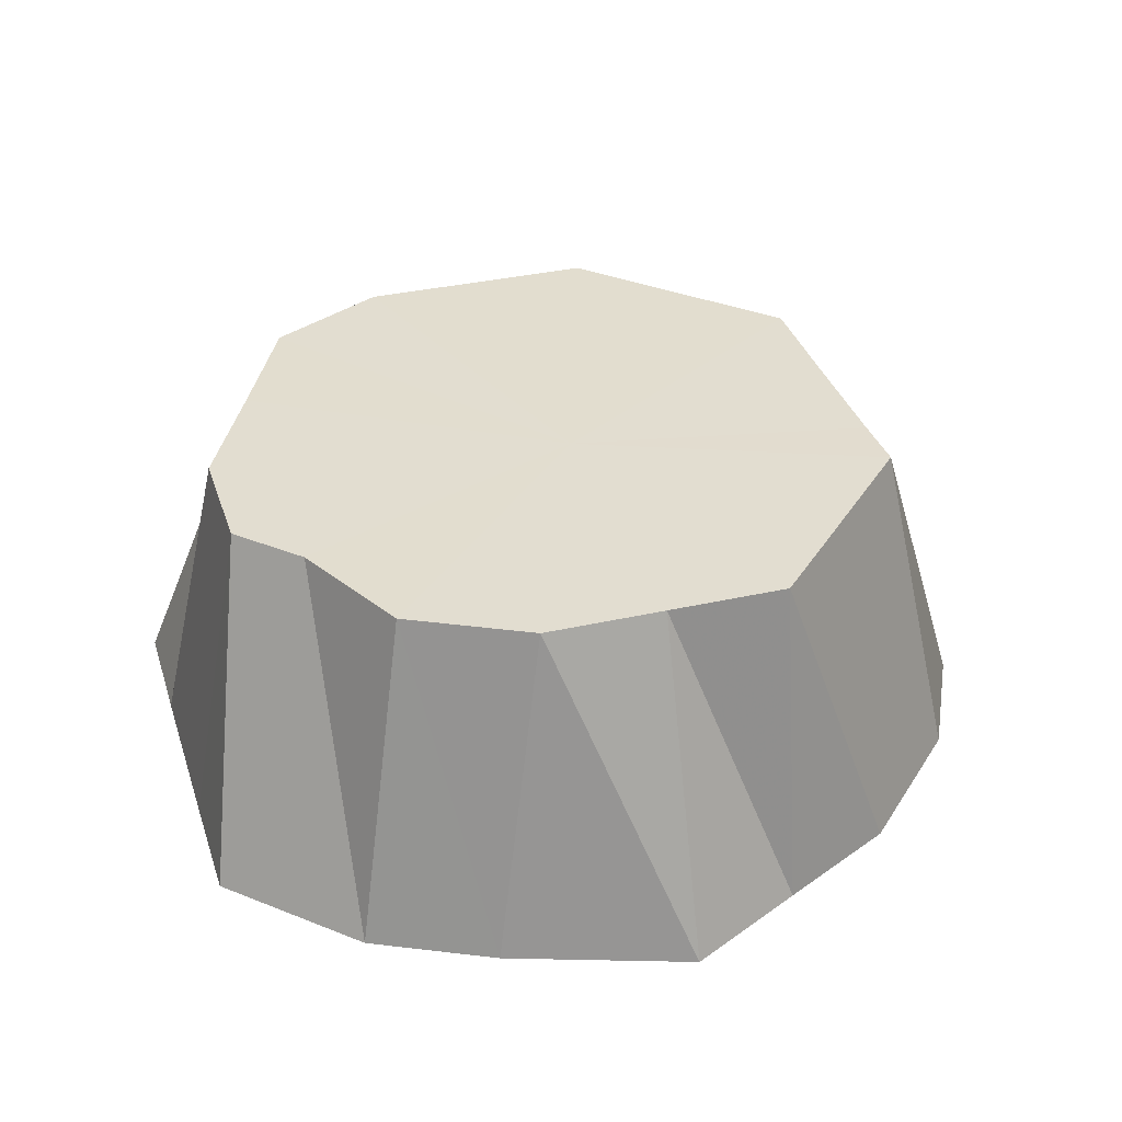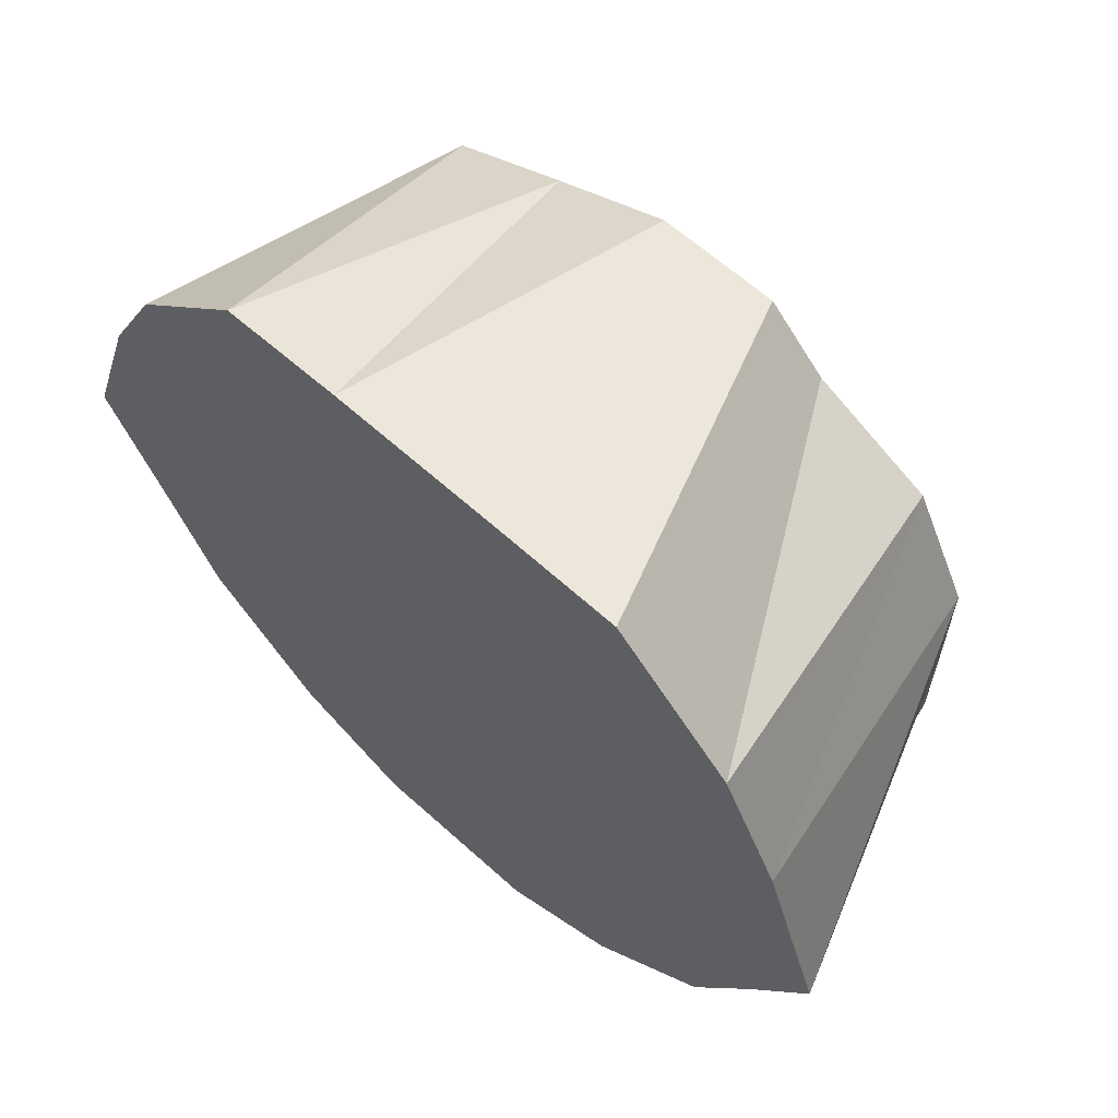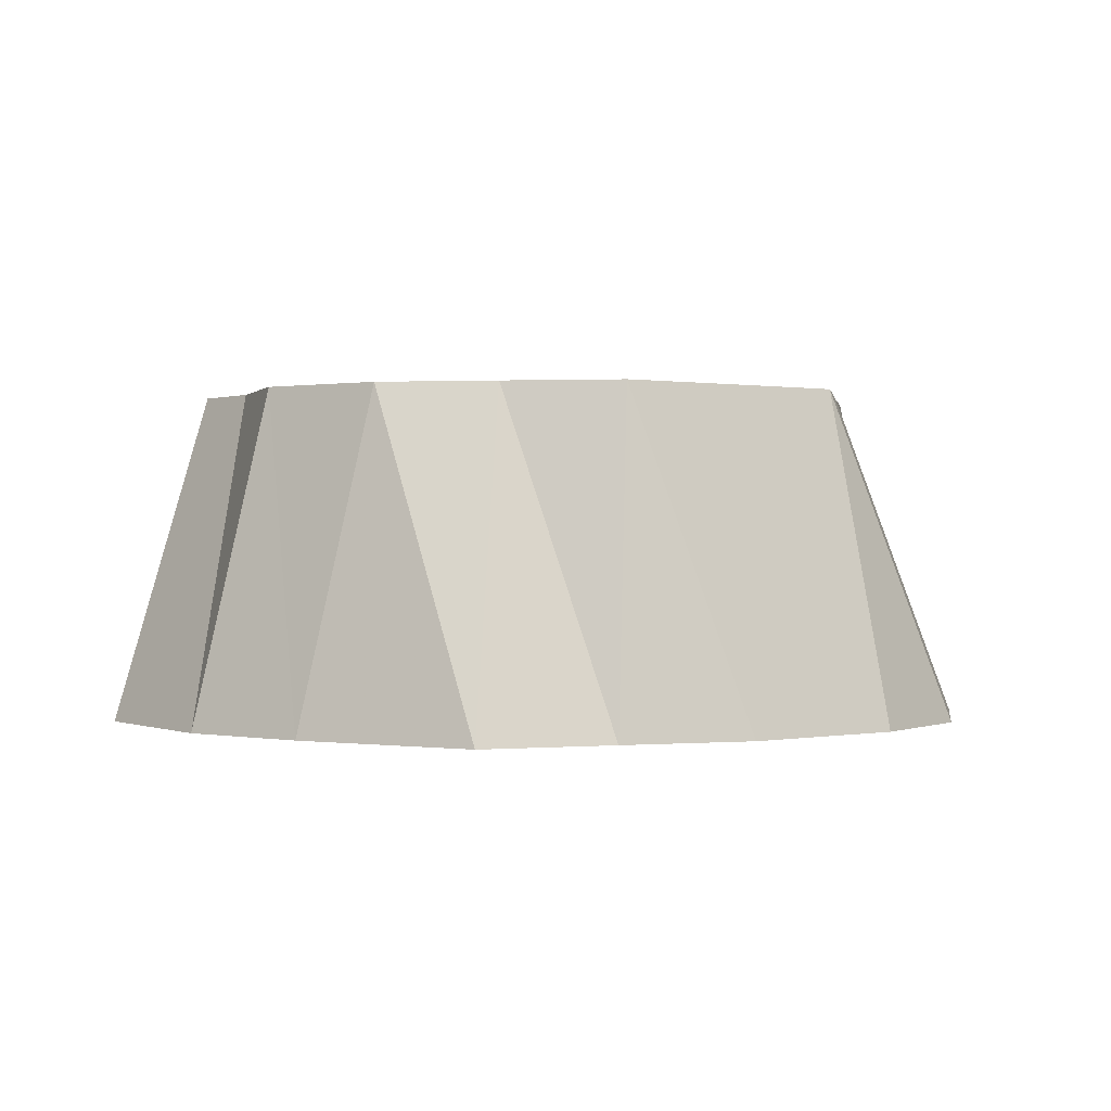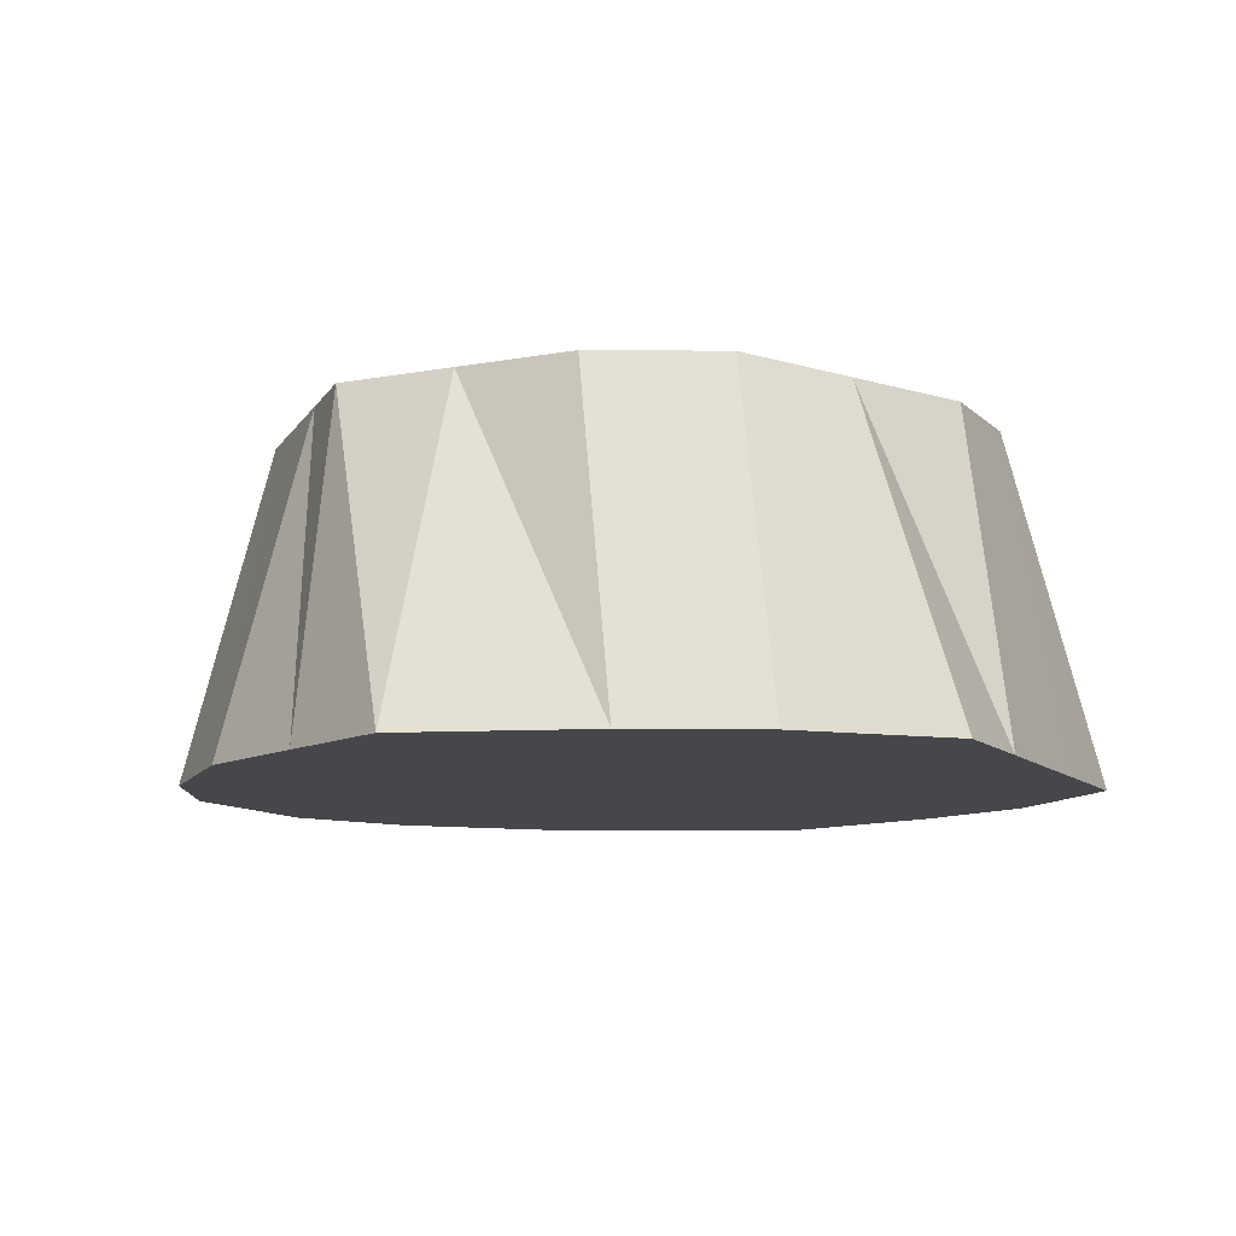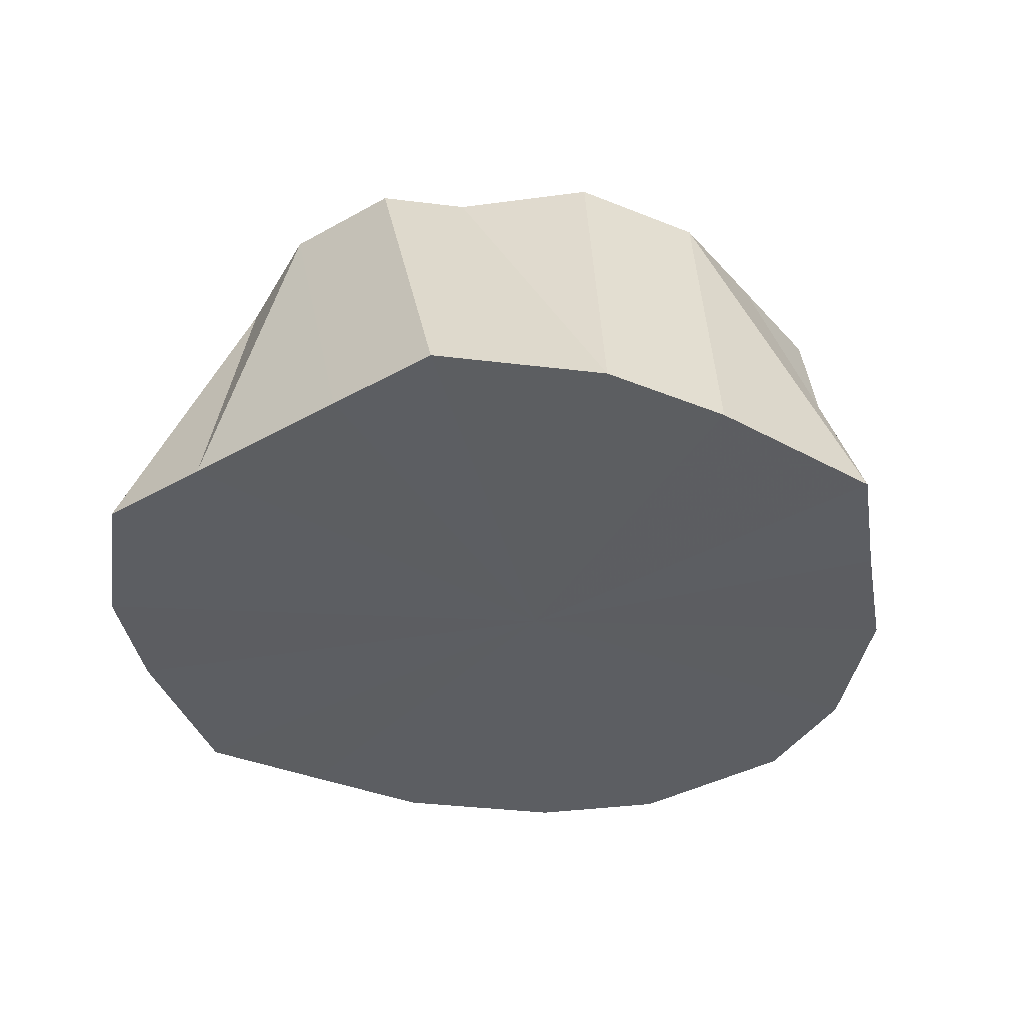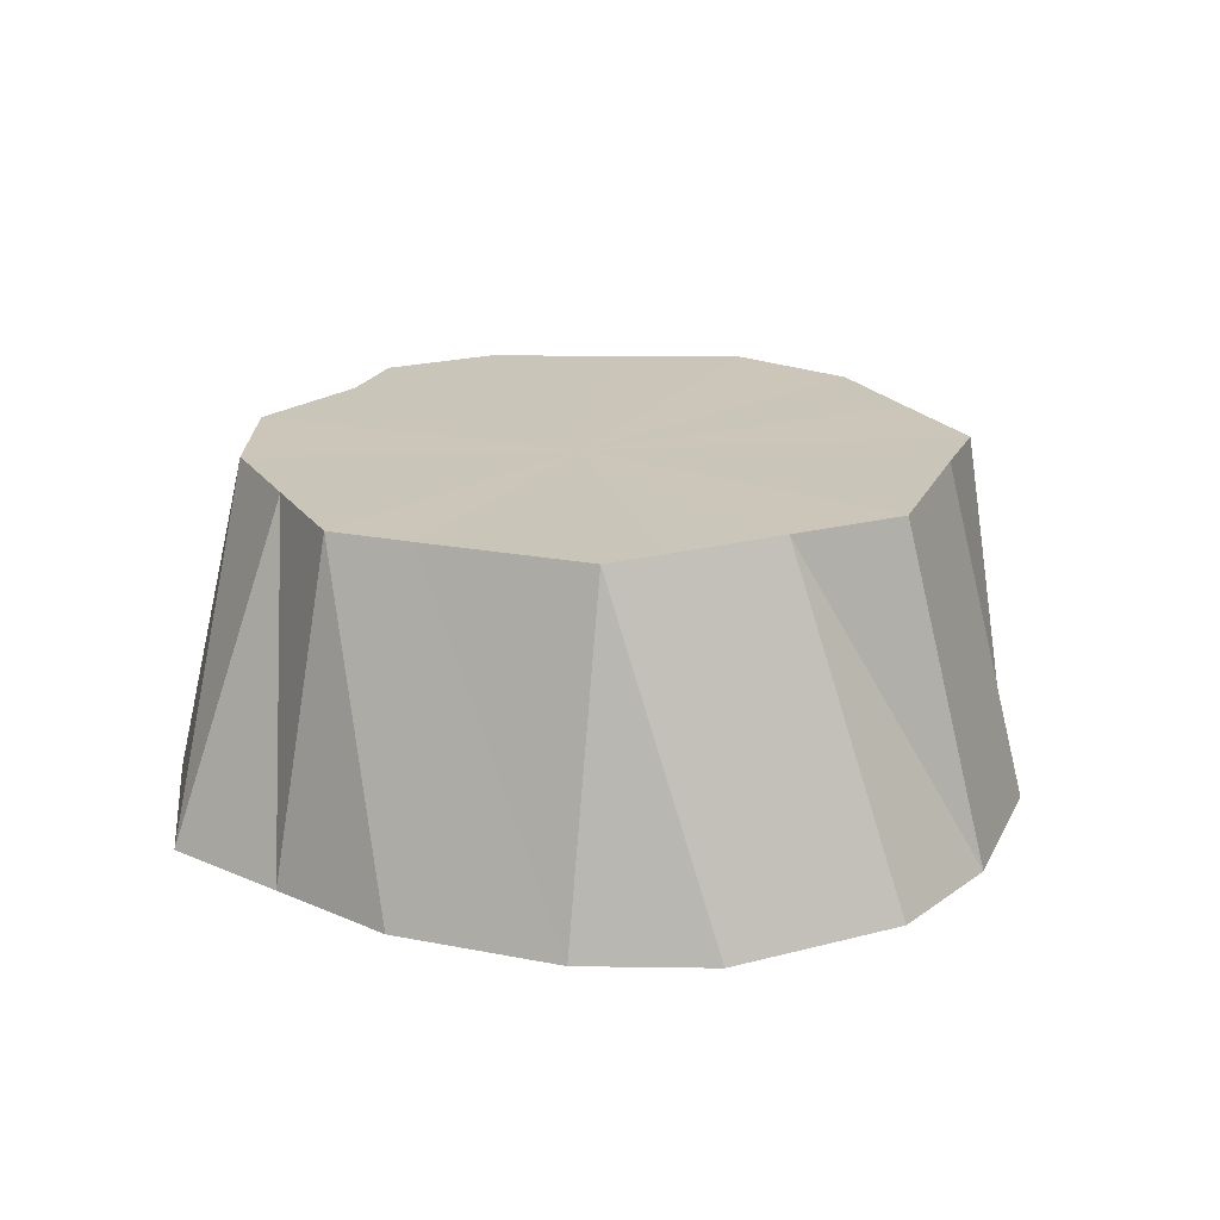
<metadata>
{"format":"obj","ext":"obj","renderer":"f3d","projection":"perspective","resolution":1024,"background":"white","views":[{"elev":35.0,"azim":-107.0,"up":"+Z"},{"elev":63.6,"azim":-137.8,"up":"+Y"},{"elev":0.6,"azim":-81.0,"up":"+Z"},{"elev":-10.3,"azim":115.6,"up":"+Z"},{"elev":-37.4,"azim":-143.9,"up":"+Z"},{"elev":20.7,"azim":-25.3,"up":"+Z"}]}
</metadata>
<code>
o 17410
v 2230 1863 10.74
v 2230 1863 10.74
v 2230 1863 10.8
v 2230 1863 10.74
v 2230 1863 10.8
v 2230 1863 10.74
v 2230 1863 10.74
v 2230 1863 10.8
v 2230 1863 10.8
v 2230 1863 10.8
v 2230 1863 10.8
v 2230 1863 10.8
v 2230 1863 10.8
v 2230 1863 10.74
v 2230 1863 10.8
v 2230 1863 10.74
v 2230 1863 10.74
v 2230 1863 10.8
v 2230 1863 10.74
v 2230 1863 10.74
v 2230 1863 10.8
v 2230 1863 10.74
v 2230 1863 10.74
v 2230 1863 10.8
v 2230 1863 10.74
v 2230 1863 10.74
v 2230 1863 10.8
v 2230 1863 10.74
v 2230 1863 10.74
v 2230 1863 10.8
v 2230 1863 10.74
v 2230 1863 10.74
v 2230 1863 10.8
v 2230 1863 10.74
v 2230 1863 10.8
v 2230 1863 10.74
v 2230 1863 10.74
v 2230 1863 10.8
v 2230 1863 10.74
v 2230 1863 10.74
v 2230 1863 10.8
v 2230 1863 10.74
v 2230 1863 10.74
v 2230 1863 10.8
v 2230 1863 10.74
v 2230 1863 10.74
v 2230 1863 10.8
v 2230 1863 10.74
v 2230 1863 10.8
v 2230 1863 10.74
v 2230 1863 10.74
v 2230 1863 10.8
v 2230 1863 10.74
v 2230 1863 10.74
v 2230 1863 10.8
v 2230 1863 10.74
v 2230 1863 10.74
v 2230 1863 10.74
v 2230 1863 10.8
v 2230 1863 10.8
v 2230 1863 10.74
v 2230 1863 10.8
v 2230 1863 10.8
v 2230 1863 10.74
v 2230 1863 10.74
v 2230 1863 10.74
v 2230 1863 10.74
v 2230 1863 10.74
v 2230 1863 10.74
v 2230 1863 10.74
v 2230 1863 10.74
v 2230 1863 10.74
v 2230 1863 10.74
v 2230 1863 10.74
v 2230 1863 10.74
v 2230 1863 10.74
v 2230 1863 10.74
v 2230 1863 10.74
v 2230 1863 10.74
v 2230 1863 10.74
v 2230 1863 10.74
v 2230 1863 10.74
f 1 2 3
f 4 1 5
f 6 3 5
f 7 4 8
f 5 3 9
f 10 11 9
f 12 13 9
f 14 7 15
f 16 8 15
f 15 8 9
f 17 14 18
f 19 15 18
f 18 15 9
f 20 17 21
f 22 18 21
f 21 18 9
f 23 20 24
f 25 21 24
f 24 21 9
f 26 23 27
f 28 24 27
f 27 24 9
f 29 26 30
f 31 27 30
f 30 27 9
f 32 29 33
f 34 33 35
f 36 32 35
f 35 33 9
f 37 36 38
f 39 35 38
f 38 35 9
f 40 37 41
f 42 38 41
f 41 38 9
f 43 40 44
f 45 41 44
f 44 41 9
f 46 43 47
f 48 44 47
f 47 44 9
f 49 47 9
f 50 47 49
f 51 46 49
f 52 49 9
f 53 49 52
f 54 51 52
f 55 52 9
f 2 54 55
f 56 52 55
f 3 55 9
f 57 55 3
f 58 59 60
f 61 62 63
f 64 65 66
f 66 65 67
f 68 65 64
f 67 65 69
f 70 65 68
f 69 65 71
f 72 65 70
f 71 65 73
f 74 65 72
f 73 65 75
f 76 65 74
f 75 65 77
f 78 65 76
f 77 65 79
f 80 65 78
f 79 65 81
f 82 65 80
f 81 65 82

</code>
